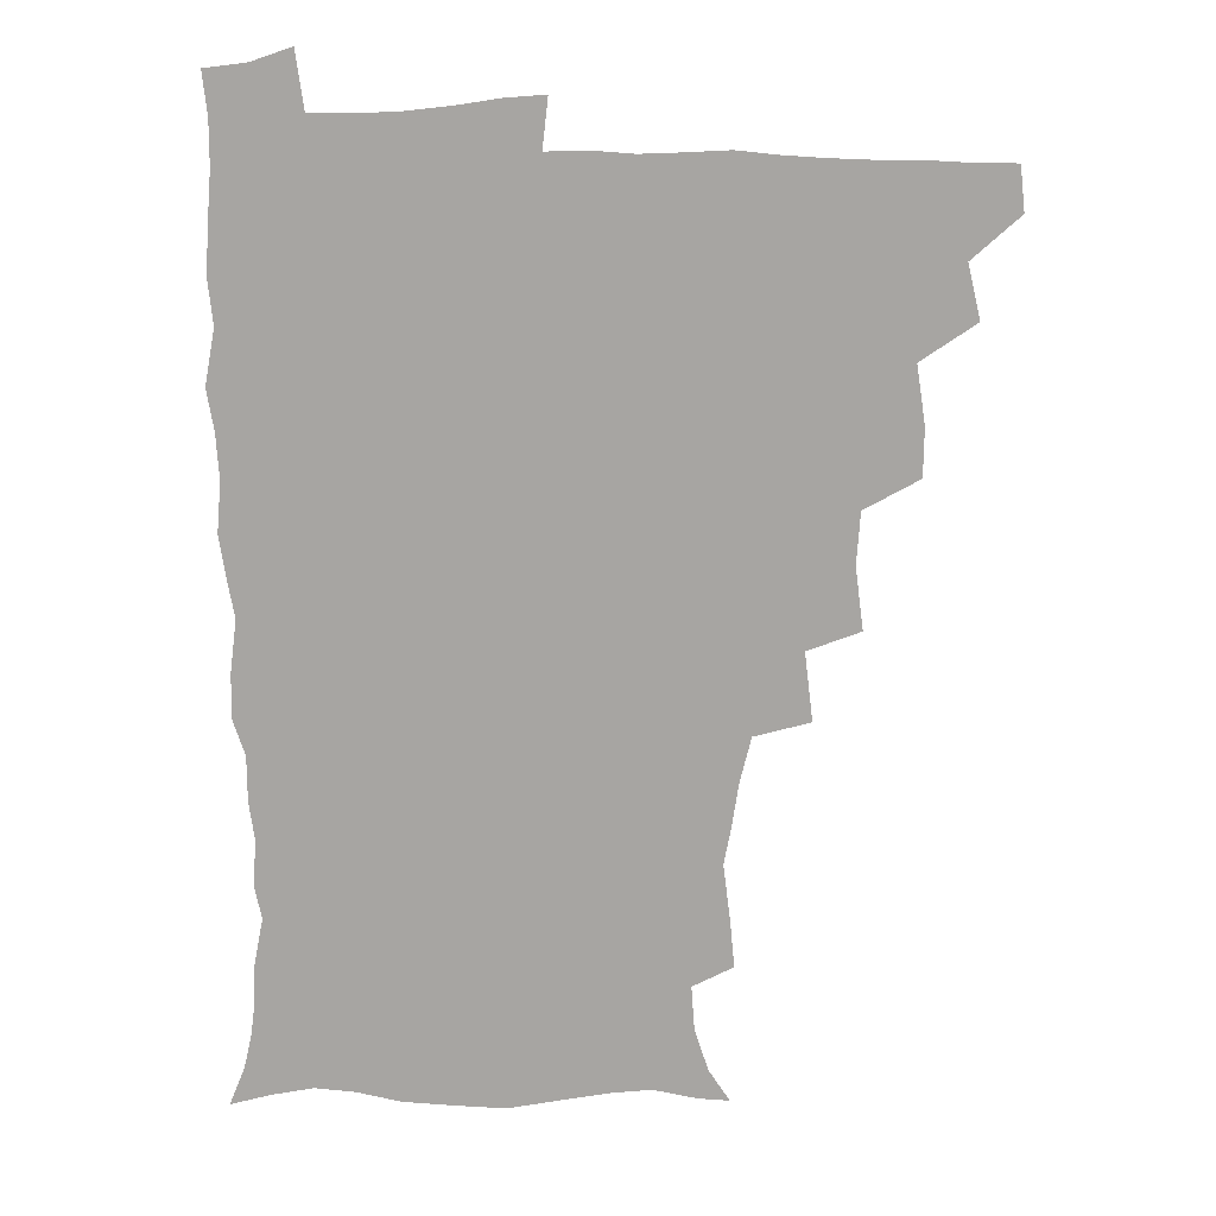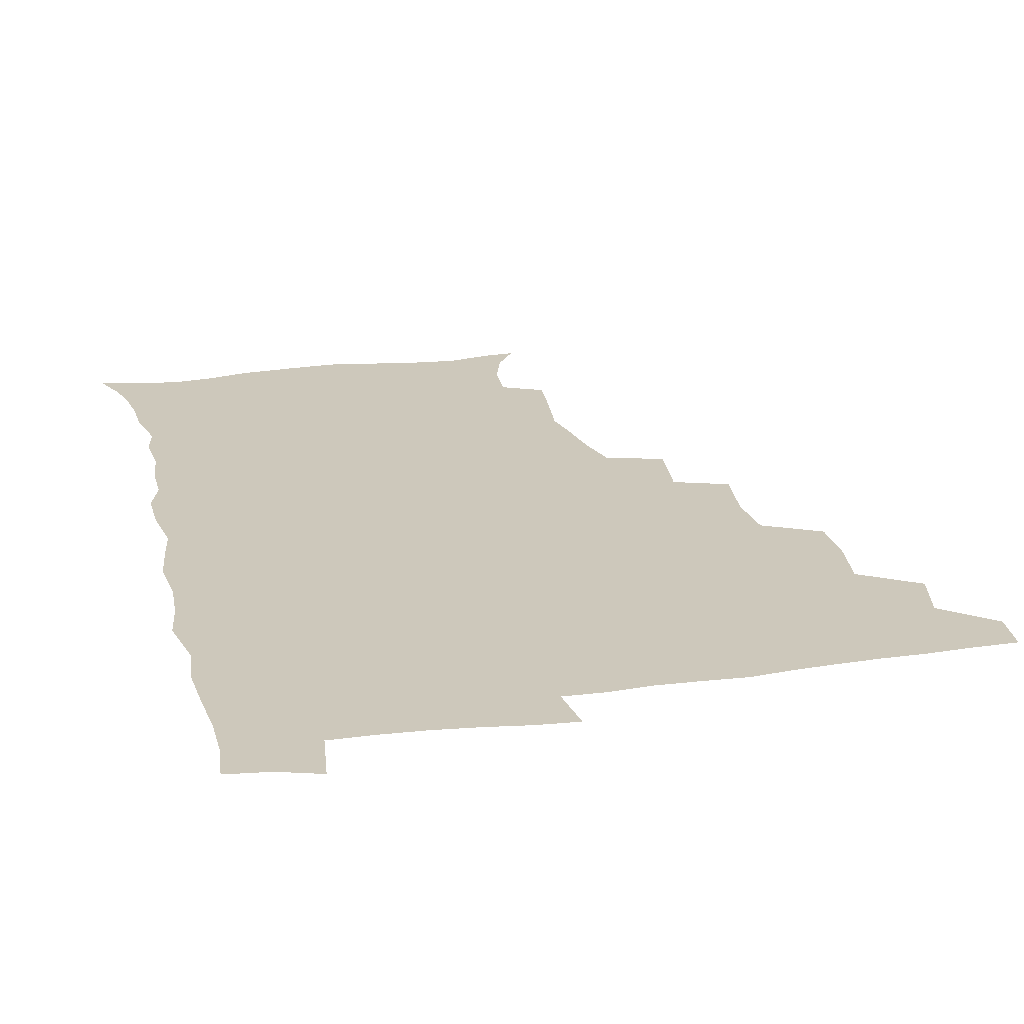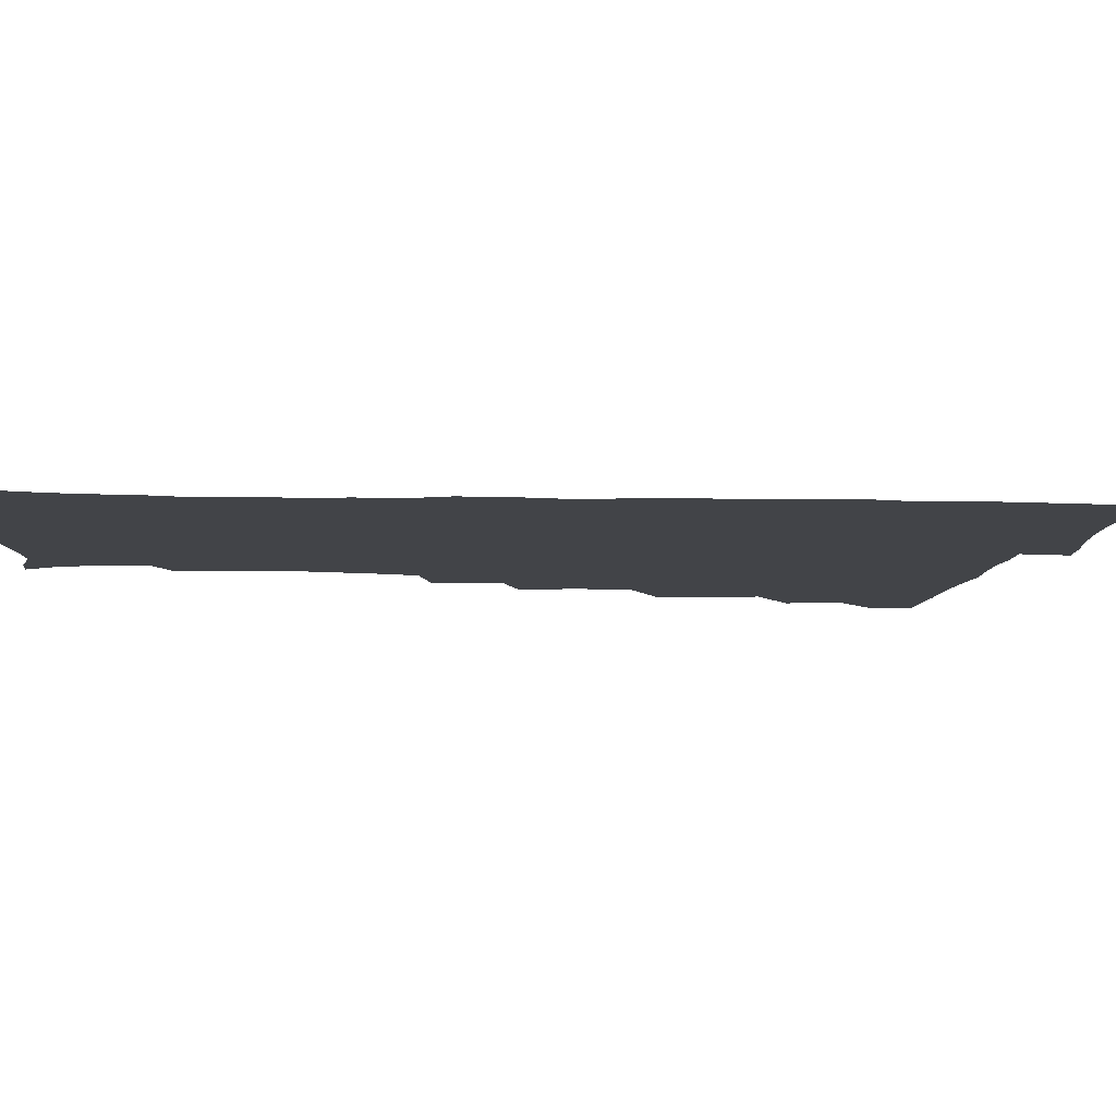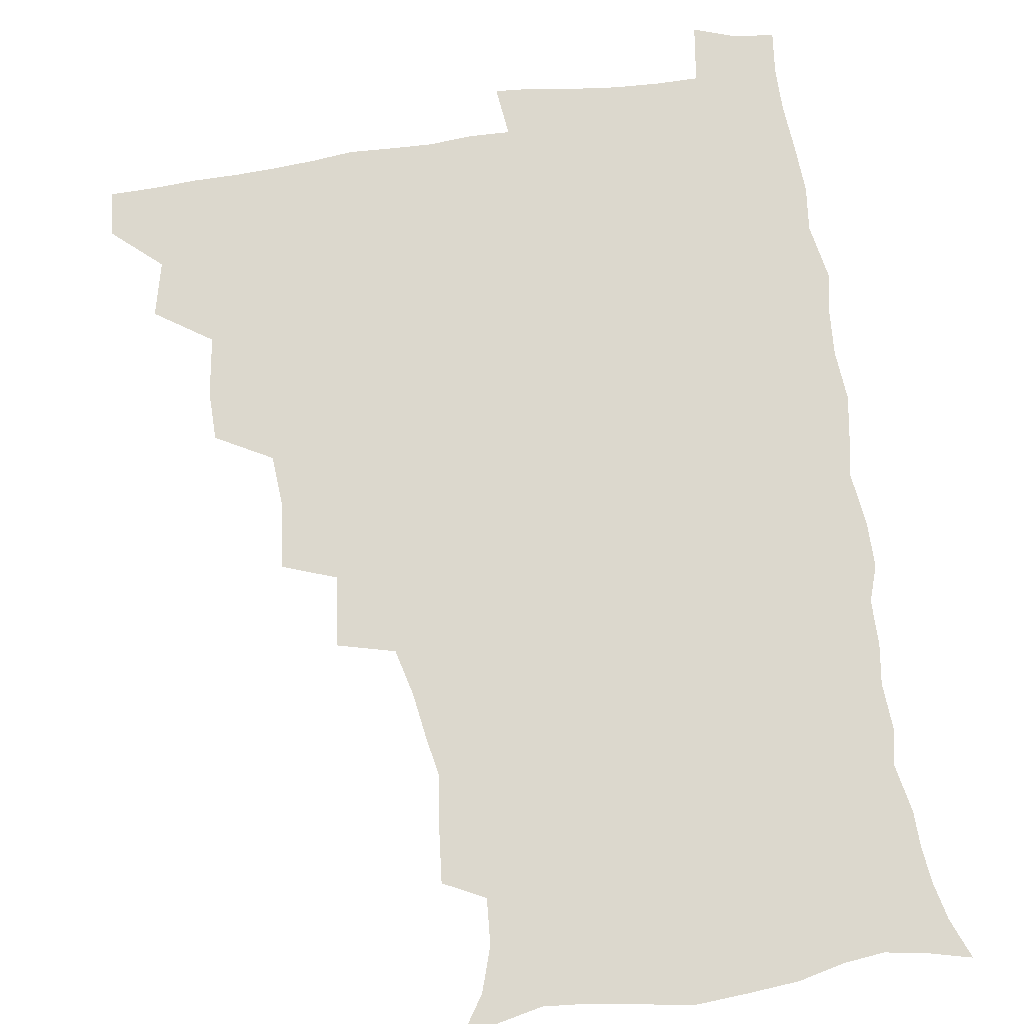
<metadata>
{"format":"obj","ext":"obj","renderer":"f3d","projection":"perspective","resolution":1024,"background":"white","views":[{"elev":16.1,"azim":179.7,"up":"+Y"},{"elev":21.8,"azim":166.5,"up":"+Z"},{"elev":-7.8,"azim":85.7,"up":"+Z"},{"elev":72.5,"azim":-8.4,"up":"+Z"}]}
</metadata>
<code>
v 464.3 493.5 0
v 466.1 509.3 0
v 476.8 459.2 0
v 481.4 478.3 0
v 482.1 494.3 0
v 482.4 509.5 0
v 493.5 408.1 0
v 493.3 425.3 0
v 496.5 446 0
v 497.7 463.6 0
v 499 479.6 0
v 498 494.9 0
v 497.2 510.3 0
v 511.5 356.5 0
v 514.4 378.8 0
v 513.1 397.4 0
v 515 418 0
v 514.3 434.2 0
v 515.2 450.9 0
v 516.3 466.6 0
v 514.6 480.6 0
v 513.8 495.1 0
v 512.6 510.4 0
v 527.4 325.1 0
v 530.3 349.7 0
v 530.4 369.1 0
v 530.6 387.6 0
v 530.3 404.7 0
v 529.1 419.4 0
v 528.6 434.6 0
v 529.9 451.6 0
v 530.2 466.8 0
v 529.3 481.2 0
v 528.4 495.8 0
v 527.3 511 0
v 552.2 237 0
v 553.8 253.8 0
v 556.3 274.6 0
v 553.8 287.5 0
v 551.4 303.8 0
v 547.4 320 0
v 546.2 339.4 0
v 545.9 357.4 0
v 545.3 374.3 0
v 545.5 391.9 0
v 544.6 406.5 0
v 544.2 421.8 0
v 545.2 438.3 0
v 544.7 452.6 0
v 545.1 467.3 0
v 543.8 481.9 0
v 543 496.4 0
v 541.8 511.9 0
v 553 186.9 0
v 560.6 198.4 0
v 565.6 213.8 0
v 566.7 229.8 0
v 566.8 247.1 0
v 567.3 263.8 0
v 567 279.8 0
v 566.1 297.1 0
v 563.5 311.5 0
v 562.2 329 0
v 560.4 344 0
v 560.6 362.4 0
v 560.4 378.9 0
v 558.9 392.5 0
v 559.8 409.4 0
v 560 424.9 0
v 559.6 439.3 0
v 560 454.2 0
v 559 468 0
v 559.2 481.9 0
v 557.9 496.5 0
v 556.1 513.4 0
v 564.1 187.7 0
v 570.8 199.9 0
v 579.1 222.1 0
v 580 238.8 0
v 580.5 255.3 0
v 579.1 268.2 0
v 578.9 284.9 0
v 578.7 303.9 0
v 577.8 318.8 0
v 576.1 333.4 0
v 575.6 349.9 0
v 574.5 364.4 0
v 574.9 382 0
v 574.8 396.6 0
v 573.7 410 0
v 574.4 426.5 0
v 574.3 440.5 0
v 574.1 454.3 0
v 573.5 468.1 0
v 573.6 482 0
v 572.4 497 0
v 571.2 512.7 0
v 580 191.1 0
v 588.8 210.4 0
v 591.5 225.6 0
v 592.4 242.1 0
v 592.7 259.2 0
v 592.2 274.2 0
v 592.1 289.7 0
v 590.9 304 0
v 590.7 323.6 0
v 589.5 335.1 0
v 589.2 352.1 0
v 588.7 366.9 0
v 588.3 381.5 0
v 588.6 397.9 0
v 588.2 411.5 0
v 588.2 426 0
v 588.4 440.6 0
v 588.1 454.4 0
v 588.1 468.3 0
v 587.8 482.4 0
v 587 497.3 0
v 586.4 512.2 0
v 594.9 189.8 0
v 602.2 210.6 0
v 605 229.2 0
v 605.4 245.1 0
v 605.2 259.3 0
v 604.3 273 0
v 604.4 292.1 0
v 604.6 308.6 0
v 603.5 322.5 0
v 603 337.5 0
v 602.9 354.3 0
v 602.6 368.9 0
v 602.4 382.8 0
v 602.3 398.2 0
v 602.5 413.1 0
v 602.5 426.9 0
v 602.5 441 0
v 602.5 454.6 0
v 602.7 468.4 0
v 602.8 482.3 0
v 602.4 496.6 0
v 600.9 513.4 0
v 612.1 187.1 0
v 616.8 211.7 0
v 618.1 229.4 0
v 618 246 0
v 618.3 263.6 0
v 618 279.4 0
v 617.5 291.2 0
v 617 311.2 0
v 616.7 323.6 0
v 616.5 339.9 0
v 616.2 354.2 0
v 616.1 368.4 0
v 616.1 384.5 0
v 616.1 399.1 0
v 616.2 413.4 0
v 616.4 427.2 0
v 616.3 440.6 0
v 616.7 454.6 0
v 617.4 468.9 0
v 617.3 482.2 0
v 616.9 496.5 0
v 615.8 513 0
v 613.8 530.5 0
v 630.4 184.1 0
v 631.2 210.4 0
v 631.3 233 0
v 631.4 247.2 0
v 631.2 264.4 0
v 630.8 278 0
v 630.7 294.5 0
v 630.1 309.4 0
v 629.8 324.6 0
v 629.6 340.8 0
v 629.7 353.5 0
v 629.6 369.2 0
v 629.6 384.1 0
v 629.7 398.7 0
v 629.7 413 0
v 630.2 428.8 0
v 630.4 441.4 0
v 630.7 454.7 0
v 631.1 468.8 0
v 631.3 482.3 0
v 631.1 496.4 0
v 630.2 512.3 0
v 627.9 529.5 0
v 648.9 185.3 0
v 646.1 212.3 0
v 645.7 228.6 0
v 644.6 245.7 0
v 643.8 263.9 0
v 643.5 278.6 0
v 643.3 295.1 0
v 642.9 310.5 0
v 643.3 323.1 0
v 642.8 339.3 0
v 642.9 354.6 0
v 643.1 368.6 0
v 643.1 383.5 0
v 643.2 398.1 0
v 643.1 414.1 0
v 643.7 427.5 0
v 644.1 440.9 0
v 644.6 454.7 0
v 644.8 469 0
v 645.2 482.4 0
v 645.4 496.2 0
v 646.2 509.5 0
v 643.3 527.2 0
v 666.8 186.8 0
v 661.5 209.9 0
v 658.7 230.2 0
v 658 244.3 0
v 656.2 263.4 0
v 656.8 276.4 0
v 655.6 295 0
v 655.7 309.2 0
v 656.2 322.9 0
v 655.9 338.5 0
v 655.9 353.6 0
v 656.9 366.7 0
v 656.8 382.1 0
v 657.5 395.5 0
v 656.7 412.5 0
v 657.3 426.4 0
v 658.3 439.6 0
v 658.3 454.6 0
v 658.4 468.8 0
v 659.1 482.3 0
v 659.6 496.1 0
v 659.7 510 0
v 658.9 525.5 0
v 682.5 190.5 0
v 676.1 209.8 0
v 672.6 227.9 0
v 671 243.9 0
v 670 259.5 0
v 669.3 275.6 0
v 668.5 292.3 0
v 668.3 307.6 0
v 669.4 320.7 0
v 669 336.8 0
v 670.2 350 0
v 670.4 364.9 0
v 669.8 381.3 0
v 670.8 394.8 0
v 669.9 411.7 0
v 671.1 425.1 0
v 671.6 439.4 0
v 672.6 453.2 0
v 672.5 468 0
v 672.8 482.5 0
v 673.7 496.1 0
v 674.1 510.4 0
v 674.4 524.8 0
v 696.8 192.1 0
v 691.4 207.4 0
v 687.1 224.4 0
v 684.1 241.8 0
v 682.7 257.5 0
v 682.4 272.3 0
v 681.7 288.4 0
v 683 301.6 0
v 681.7 319.3 0
v 683.2 332.6 0
v 683 348.3 0
v 684 362.2 0
v 683.5 378.4 0
v 684.7 392.4 0
v 684.9 407.7 0
v 685.3 422.6 0
v 685.3 437.8 0
v 686.9 451.6 0
v 686 467.9 0
v 687 481.6 0
v 687.6 495.8 0
v 688.8 510.1 0
v 689.4 524.8 0
v 692.2 545.3 0
v 711.9 189.5 0
v 706.1 204.2 0
v 702.4 219.1 0
v 700 234.2 0
v 696.7 251.7 0
v 696.5 266 0
v 696 281.8 0
v 695.8 297.4 0
v 696.8 311.8 0
v 698 326 0
v 699.7 340.2 0
v 698.4 357.1 0
v 699 372 0
v 701 385.9 0
v 700.5 402.3 0
v 702 416.7 0
v 700.2 434.2 0
v 702.9 447.8 0
v 700.8 465.4 0
v 701.1 480.3 0
v 702.7 494.5 0
v 703.6 509.4 0
v 703.7 524.1 0
v 706.4 540.4 0
v 726.2 185.9 0
v 720.7 199.8 0
v 717.8 212.3 0
v 716.2 224.9 0
v 715.9 237.8 0
v 712.5 255.1 0
v 714.9 267 0
v 713.8 283.6 0
v 715.7 297.6 0
v 715.8 313.6 0
v 719.9 326.1 0
v 719.8 342.3 0
v 717.4 360.9 0
v 719.9 375.2 0
v 722.1 390 0
v 720.6 407.6 0
v 721.6 423.6 0
v 724.1 438.3 0
v 720.5 457.8 0
v 722.1 473.6 0
v 721.1 490.6 0
v 719.6 508.1 0
v 719.6 523.7 0
v 721.2 538.6 0
f 4 5 1
f 1 5 2
f 5 6 2
f 9 10 3
f 3 10 4
f 10 11 4
f 4 11 5
f 11 12 5
f 5 12 6
f 12 13 6
f 16 17 7
f 7 17 8
f 17 18 8
f 8 18 9
f 18 19 9
f 9 19 10
f 19 20 10
f 10 20 11
f 20 21 11
f 11 21 12
f 21 22 12
f 12 22 13
f 22 23 13
f 25 26 14
f 14 26 15
f 26 27 15
f 15 27 16
f 27 28 16
f 16 28 17
f 28 29 17
f 17 29 18
f 29 30 18
f 18 30 19
f 30 31 19
f 19 31 20
f 31 32 20
f 20 32 21
f 32 33 21
f 21 33 22
f 33 34 22
f 22 34 23
f 34 35 23
f 41 42 24
f 24 42 25
f 42 43 25
f 25 43 26
f 43 44 26
f 26 44 27
f 44 45 27
f 27 45 28
f 45 46 28
f 28 46 29
f 46 47 29
f 29 47 30
f 47 48 30
f 30 48 31
f 48 49 31
f 31 49 32
f 49 50 32
f 32 50 33
f 50 51 33
f 33 51 34
f 51 52 34
f 34 52 35
f 52 53 35
f 57 58 36
f 36 58 37
f 58 59 37
f 37 59 38
f 59 60 38
f 38 60 39
f 60 61 39
f 39 61 40
f 61 62 40
f 40 62 41
f 62 63 41
f 41 63 42
f 63 64 42
f 42 64 43
f 64 65 43
f 43 65 44
f 65 66 44
f 44 66 45
f 66 67 45
f 45 67 46
f 67 68 46
f 46 68 47
f 68 69 47
f 47 69 48
f 69 70 48
f 48 70 49
f 70 71 49
f 49 71 50
f 71 72 50
f 50 72 51
f 72 73 51
f 51 73 52
f 73 74 52
f 52 74 53
f 74 75 53
f 54 76 55
f 76 77 55
f 55 77 56
f 77 78 56
f 56 78 57
f 78 79 57
f 57 79 58
f 79 80 58
f 58 80 59
f 80 81 59
f 59 81 60
f 81 82 60
f 60 82 61
f 82 83 61
f 61 83 62
f 83 84 62
f 62 84 63
f 84 85 63
f 63 85 64
f 85 86 64
f 64 86 65
f 86 87 65
f 65 87 66
f 87 88 66
f 66 88 67
f 88 89 67
f 67 89 68
f 89 90 68
f 68 90 69
f 90 91 69
f 69 91 70
f 91 92 70
f 70 92 71
f 92 93 71
f 71 93 72
f 93 94 72
f 72 94 73
f 94 95 73
f 73 95 74
f 95 96 74
f 74 96 75
f 96 97 75
f 76 98 77
f 98 99 77
f 77 99 78
f 99 100 78
f 78 100 79
f 100 101 79
f 79 101 80
f 101 102 80
f 80 102 81
f 102 103 81
f 81 103 82
f 103 104 82
f 82 104 83
f 104 105 83
f 83 105 84
f 105 106 84
f 84 106 85
f 106 107 85
f 85 107 86
f 107 108 86
f 86 108 87
f 108 109 87
f 87 109 88
f 109 110 88
f 88 110 89
f 110 111 89
f 89 111 90
f 111 112 90
f 90 112 91
f 112 113 91
f 91 113 92
f 113 114 92
f 92 114 93
f 114 115 93
f 93 115 94
f 115 116 94
f 94 116 95
f 116 117 95
f 95 117 96
f 117 118 96
f 96 118 97
f 118 119 97
f 98 120 99
f 120 121 99
f 99 121 100
f 121 122 100
f 100 122 101
f 122 123 101
f 101 123 102
f 123 124 102
f 102 124 103
f 124 125 103
f 103 125 104
f 125 126 104
f 104 126 105
f 126 127 105
f 105 127 106
f 127 128 106
f 106 128 107
f 128 129 107
f 107 129 108
f 129 130 108
f 108 130 109
f 130 131 109
f 109 131 110
f 131 132 110
f 110 132 111
f 132 133 111
f 111 133 112
f 133 134 112
f 112 134 113
f 134 135 113
f 113 135 114
f 135 136 114
f 114 136 115
f 136 137 115
f 115 137 116
f 137 138 116
f 116 138 117
f 138 139 117
f 117 139 118
f 139 140 118
f 118 140 119
f 140 141 119
f 120 142 121
f 142 143 121
f 121 143 122
f 143 144 122
f 122 144 123
f 144 145 123
f 123 145 124
f 145 146 124
f 124 146 125
f 146 147 125
f 125 147 126
f 147 148 126
f 126 148 127
f 148 149 127
f 127 149 128
f 149 150 128
f 128 150 129
f 150 151 129
f 129 151 130
f 151 152 130
f 130 152 131
f 152 153 131
f 131 153 132
f 153 154 132
f 132 154 133
f 154 155 133
f 133 155 134
f 155 156 134
f 134 156 135
f 156 157 135
f 135 157 136
f 157 158 136
f 136 158 137
f 158 159 137
f 137 159 138
f 159 160 138
f 138 160 139
f 160 161 139
f 139 161 140
f 161 162 140
f 140 162 141
f 162 163 141
f 142 165 143
f 165 166 143
f 143 166 144
f 166 167 144
f 144 167 145
f 167 168 145
f 145 168 146
f 168 169 146
f 146 169 147
f 169 170 147
f 147 170 148
f 170 171 148
f 148 171 149
f 171 172 149
f 149 172 150
f 172 173 150
f 150 173 151
f 173 174 151
f 151 174 152
f 174 175 152
f 152 175 153
f 175 176 153
f 153 176 154
f 176 177 154
f 154 177 155
f 177 178 155
f 155 178 156
f 178 179 156
f 156 179 157
f 179 180 157
f 157 180 158
f 180 181 158
f 158 181 159
f 181 182 159
f 159 182 160
f 182 183 160
f 160 183 161
f 183 184 161
f 161 184 162
f 184 185 162
f 162 185 163
f 185 186 163
f 163 186 164
f 186 187 164
f 165 188 166
f 188 189 166
f 166 189 167
f 189 190 167
f 167 190 168
f 190 191 168
f 168 191 169
f 191 192 169
f 169 192 170
f 192 193 170
f 170 193 171
f 193 194 171
f 171 194 172
f 194 195 172
f 172 195 173
f 195 196 173
f 173 196 174
f 196 197 174
f 174 197 175
f 197 198 175
f 175 198 176
f 198 199 176
f 176 199 177
f 199 200 177
f 177 200 178
f 200 201 178
f 178 201 179
f 201 202 179
f 179 202 180
f 202 203 180
f 180 203 181
f 203 204 181
f 181 204 182
f 204 205 182
f 182 205 183
f 205 206 183
f 183 206 184
f 206 207 184
f 184 207 185
f 207 208 185
f 185 208 186
f 208 209 186
f 186 209 187
f 209 210 187
f 188 211 189
f 211 212 189
f 189 212 190
f 212 213 190
f 190 213 191
f 213 214 191
f 191 214 192
f 214 215 192
f 192 215 193
f 215 216 193
f 193 216 194
f 216 217 194
f 194 217 195
f 217 218 195
f 195 218 196
f 218 219 196
f 196 219 197
f 219 220 197
f 197 220 198
f 220 221 198
f 198 221 199
f 221 222 199
f 199 222 200
f 222 223 200
f 200 223 201
f 223 224 201
f 201 224 202
f 224 225 202
f 202 225 203
f 225 226 203
f 203 226 204
f 226 227 204
f 204 227 205
f 227 228 205
f 205 228 206
f 228 229 206
f 206 229 207
f 229 230 207
f 207 230 208
f 230 231 208
f 208 231 209
f 231 232 209
f 209 232 210
f 232 233 210
f 211 234 212
f 234 235 212
f 212 235 213
f 235 236 213
f 213 236 214
f 236 237 214
f 214 237 215
f 237 238 215
f 215 238 216
f 238 239 216
f 216 239 217
f 239 240 217
f 217 240 218
f 240 241 218
f 218 241 219
f 241 242 219
f 219 242 220
f 242 243 220
f 220 243 221
f 243 244 221
f 221 244 222
f 244 245 222
f 222 245 223
f 245 246 223
f 223 246 224
f 246 247 224
f 224 247 225
f 247 248 225
f 225 248 226
f 248 249 226
f 226 249 227
f 249 250 227
f 227 250 228
f 250 251 228
f 228 251 229
f 251 252 229
f 229 252 230
f 252 253 230
f 230 253 231
f 253 254 231
f 231 254 232
f 254 255 232
f 232 255 233
f 255 256 233
f 234 257 235
f 257 258 235
f 235 258 236
f 258 259 236
f 236 259 237
f 259 260 237
f 237 260 238
f 260 261 238
f 238 261 239
f 261 262 239
f 239 262 240
f 262 263 240
f 240 263 241
f 263 264 241
f 241 264 242
f 264 265 242
f 242 265 243
f 265 266 243
f 243 266 244
f 266 267 244
f 244 267 245
f 267 268 245
f 245 268 246
f 268 269 246
f 246 269 247
f 269 270 247
f 247 270 248
f 270 271 248
f 248 271 249
f 271 272 249
f 249 272 250
f 272 273 250
f 250 273 251
f 273 274 251
f 251 274 252
f 274 275 252
f 252 275 253
f 275 276 253
f 253 276 254
f 276 277 254
f 254 277 255
f 277 278 255
f 255 278 256
f 278 279 256
f 257 281 258
f 281 282 258
f 258 282 259
f 282 283 259
f 259 283 260
f 283 284 260
f 260 284 261
f 284 285 261
f 261 285 262
f 285 286 262
f 262 286 263
f 286 287 263
f 263 287 264
f 287 288 264
f 264 288 265
f 288 289 265
f 265 289 266
f 289 290 266
f 266 290 267
f 290 291 267
f 267 291 268
f 291 292 268
f 268 292 269
f 292 293 269
f 269 293 270
f 293 294 270
f 270 294 271
f 294 295 271
f 271 295 272
f 295 296 272
f 272 296 273
f 296 297 273
f 273 297 274
f 297 298 274
f 274 298 275
f 298 299 275
f 275 299 276
f 299 300 276
f 276 300 277
f 300 301 277
f 277 301 278
f 301 302 278
f 278 302 279
f 302 303 279
f 279 303 280
f 303 304 280
f 281 305 282
f 305 306 282
f 282 306 283
f 306 307 283
f 283 307 284
f 307 308 284
f 284 308 285
f 308 309 285
f 285 309 286
f 309 310 286
f 286 310 287
f 310 311 287
f 287 311 288
f 311 312 288
f 288 312 289
f 312 313 289
f 289 313 290
f 313 314 290
f 290 314 291
f 314 315 291
f 291 315 292
f 315 316 292
f 292 316 293
f 316 317 293
f 293 317 294
f 317 318 294
f 294 318 295
f 318 319 295
f 295 319 296
f 319 320 296
f 296 320 297
f 320 321 297
f 297 321 298
f 321 322 298
f 298 322 299
f 322 323 299
f 299 323 300
f 323 324 300
f 300 324 301
f 324 325 301
f 301 325 302
f 325 326 302
f 302 326 303
f 326 327 303
f 303 327 304
f 327 328 304

</code>
